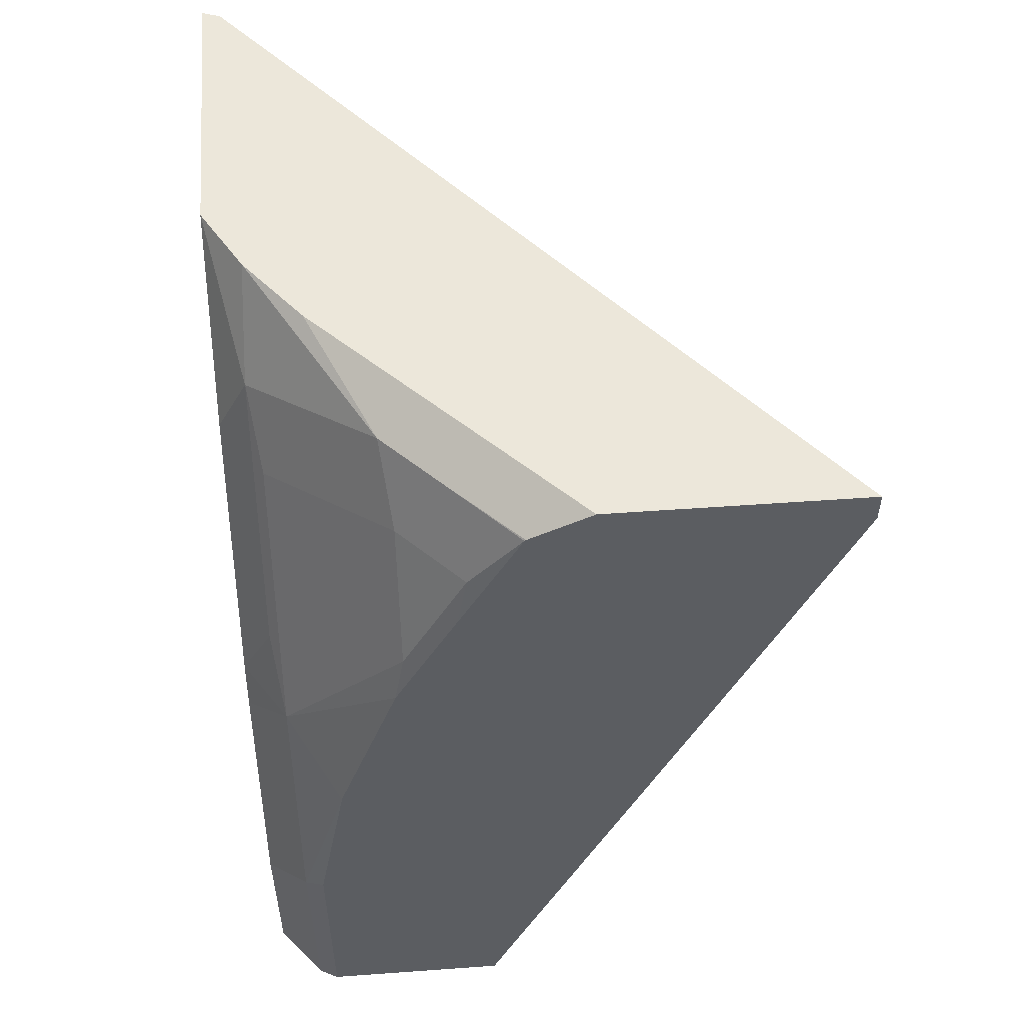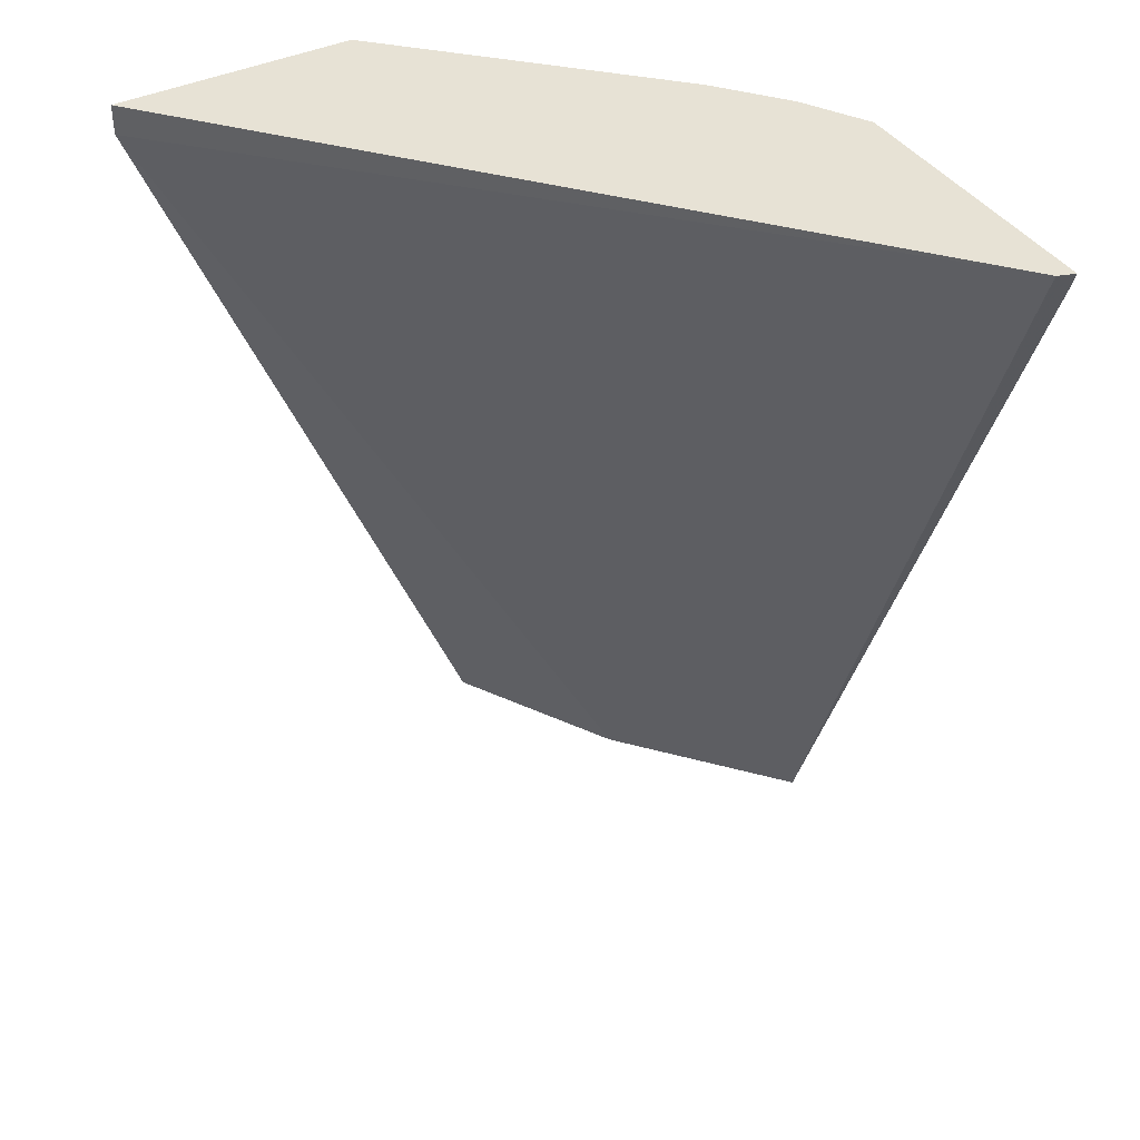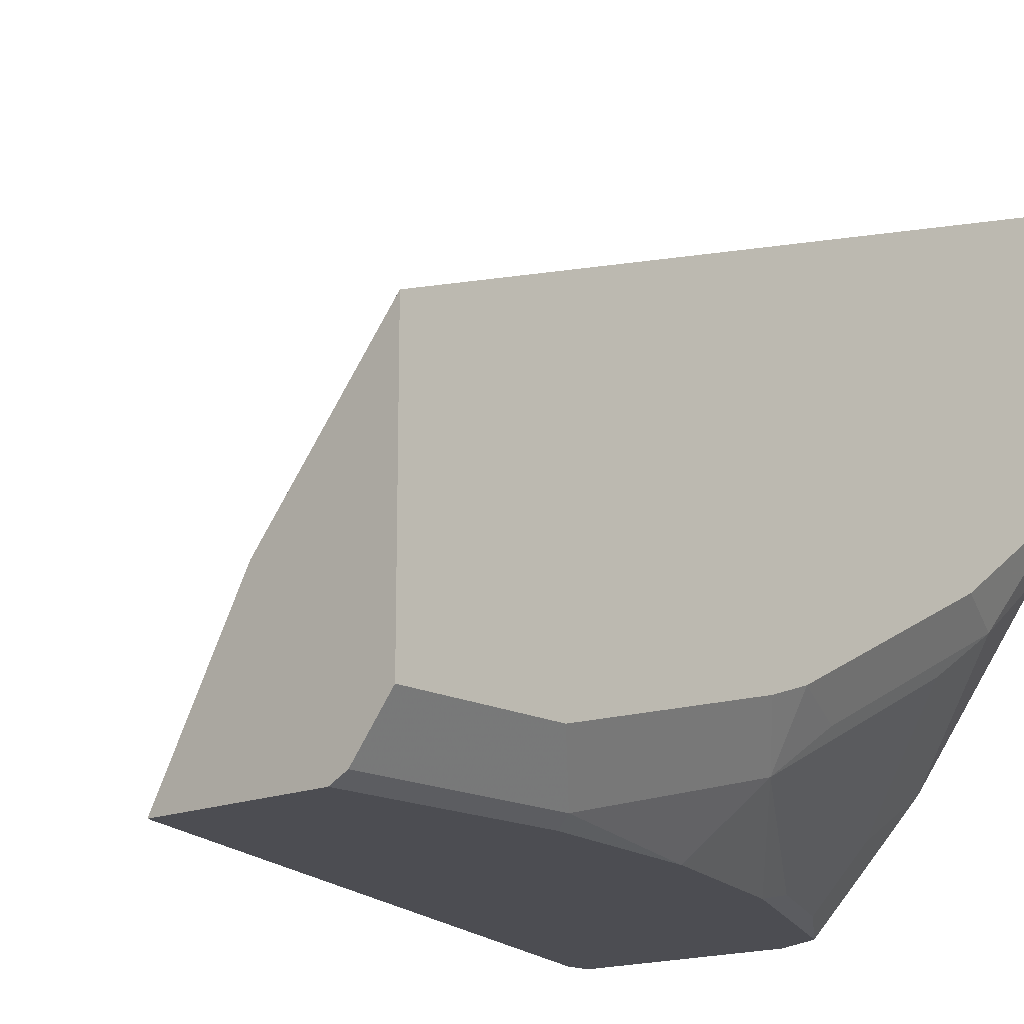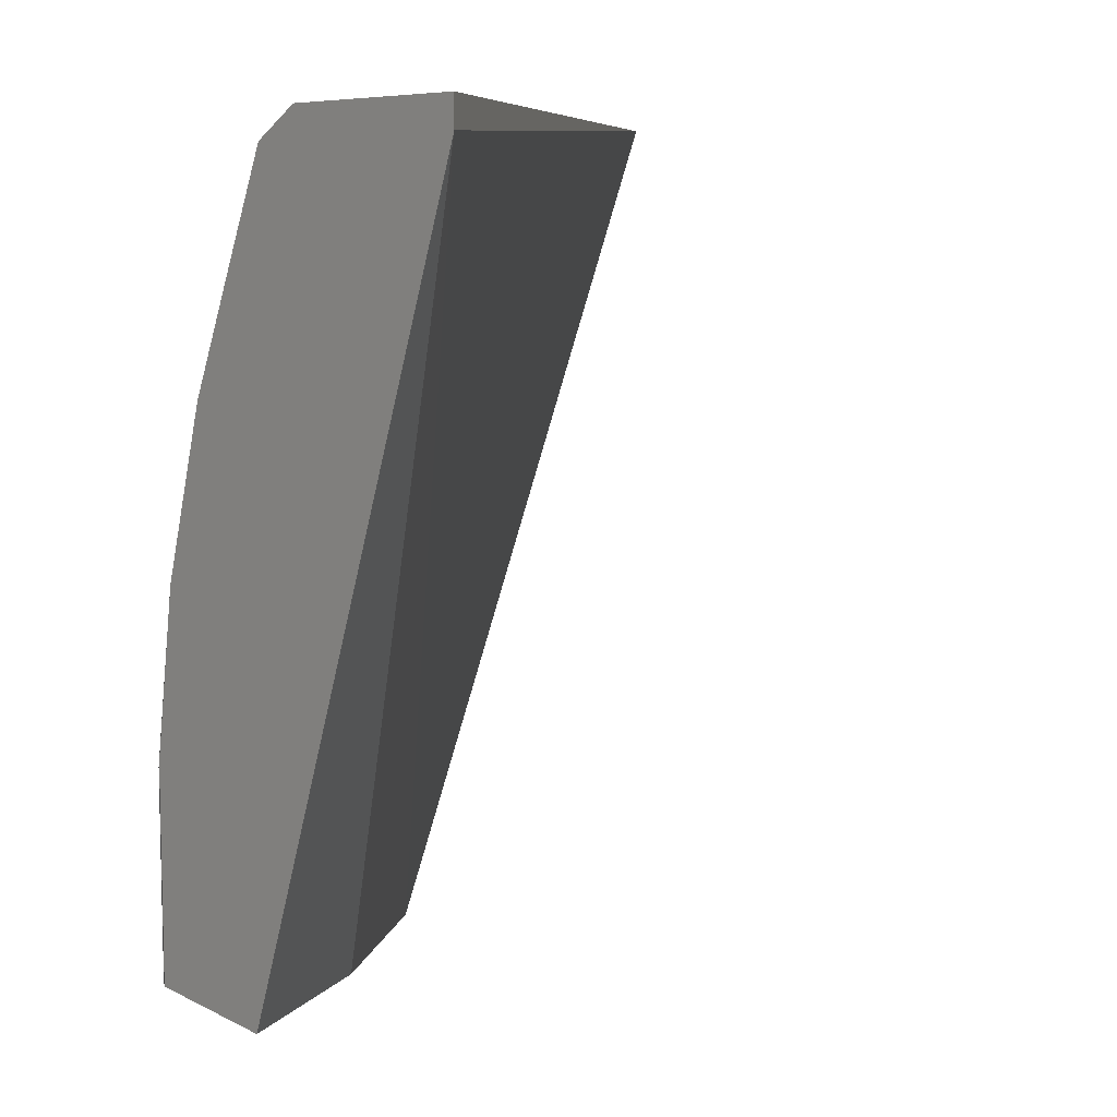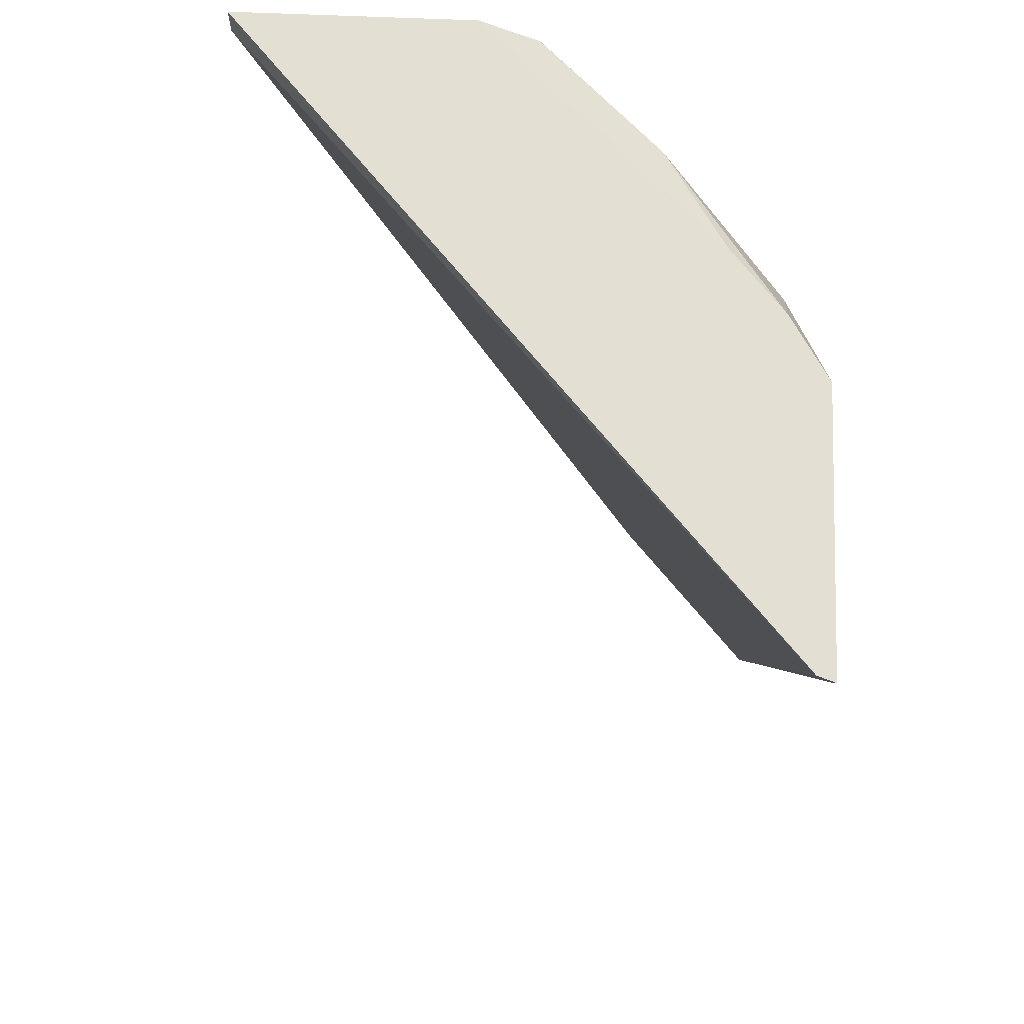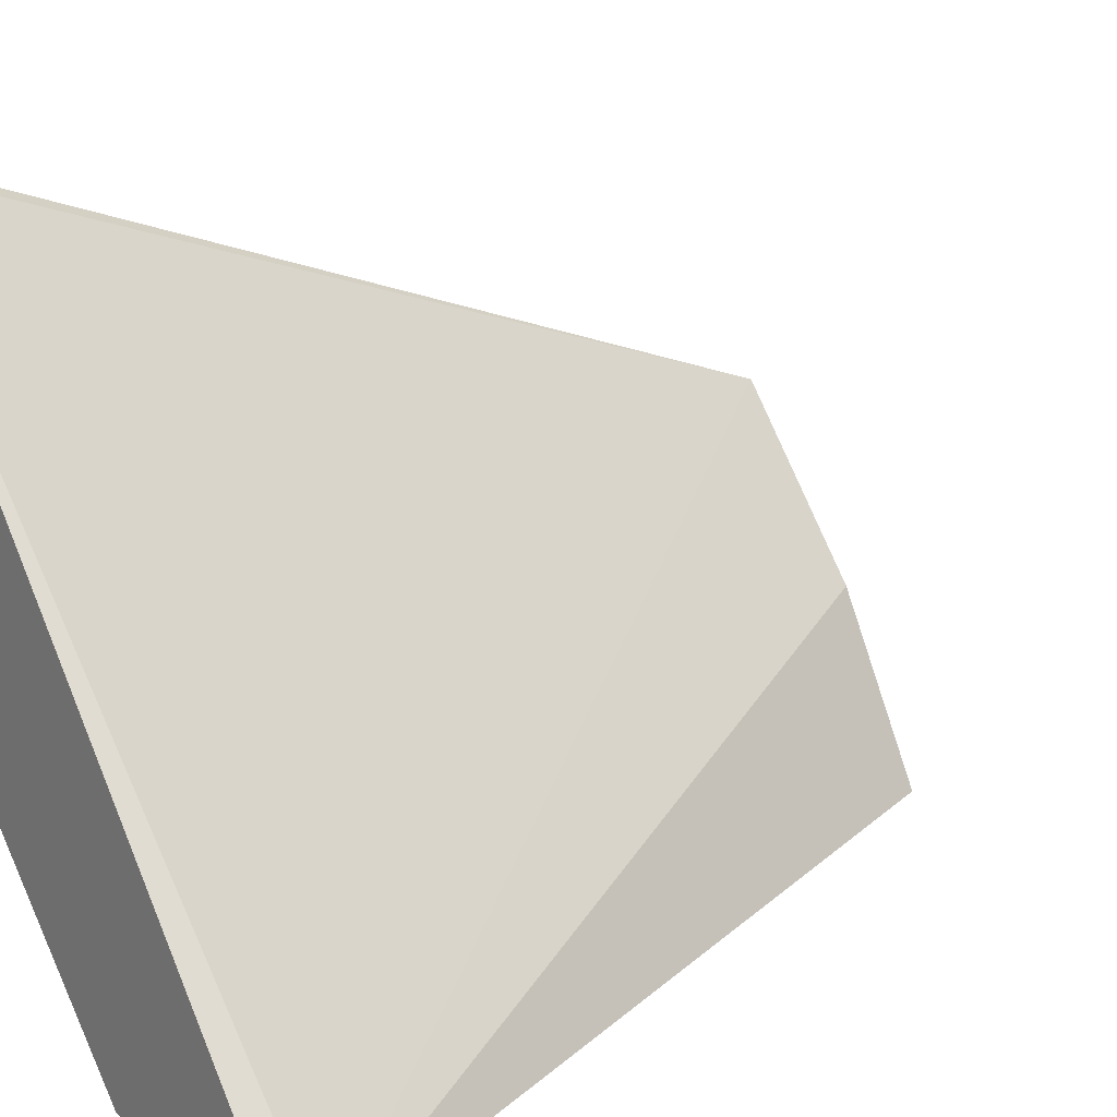
<metadata>
{"format":"obj","ext":"obj","renderer":"f3d","projection":"perspective","resolution":1024,"background":"white","views":[{"elev":53.5,"azim":-4.4,"up":"+Z"},{"elev":40.3,"azim":149.6,"up":"+Z"},{"elev":-16.3,"azim":-138.0,"up":"+Y"},{"elev":8.0,"azim":52.2,"up":"+Z"},{"elev":67.1,"azim":-177.6,"up":"+Z"},{"elev":19.3,"azim":53.9,"up":"+Y"}]}
</metadata>
<code>
v -0.4613 -0.2772 0.2484
v -0.4562 -0.279 0.2484
v -0.4613 -0.2789 0.2434
v -0.4613 -0.36 0.2484
v -0.2926 -0.4694 0.2484
v -0.2926 -0.4694 0.2394
v -0.4164 -0.3279 0.2392
v -0.4613 -0.3712 -0.005844
v -0.4501 -0.3792 0.2484
v -0.4613 -0.394 0.1991
v -0.4519 -0.3987 0.2215
v -0.3635 -0.4694 0.2484
v -0.3903 -0.4694 -0.005844
v -0.4194 -0.4194 -0.005844
v -0.4613 -0.4517 -0.005844
v -0.4164 -0.4342 0.2392
v -0.4342 -0.3987 0.2484
v -0.4613 -0.4295 0.1282
v -0.4489 -0.4135 0.2008
v -0.4135 -0.4489 0.2186
v -0.4519 -0.4342 0.1506
v -0.3896 -0.4433 0.2484
v -0.3987 -0.4519 0.2392
v -0.3808 -0.4694 0.2394
v -0.4434 -0.4694 -0.005844
v -0.4489 -0.4667 -0.005844
v -0.4613 -0.4517 0.04405
v -0.425 -0.4079 0.2484
v -0.4256 -0.4073 0.2484
v -0.4613 -0.4339 0.115
v -0.4489 -0.4489 0.1299
v -0.4135 -0.4667 0.1831
v -0.3958 -0.4667 0.2186
v -0.3812 -0.4694 0.239
v -0.4434 -0.4694 0.06185
v -0.4489 -0.4667 0.05909
v -0.4343 -0.4694 0.115
v -0.434 -0.4694 0.1162
v -0.4163 -0.4694 0.1693
v -0.3985 -0.4694 0.2047
f 18 30 31
f 16 20 23
f 16 29 17
f 16 28 29
f 16 23 28
f 15 36 27
f 15 26 36
f 9 16 17
f 12 22 23
f 11 21 19
f 11 20 16
f 11 19 20
f 10 21 11
f 10 18 21
f 9 11 16
f 12 23 24
f 18 31 21
f 25 35 36
f 19 21 31
f 8 26 15
f 32 40 33
f 32 39 40
f 31 39 32
f 31 38 39
f 31 37 38
f 31 36 37
f 19 32 20
f 30 36 31
f 25 36 26
f 23 33 34
f 23 34 24
f 22 28 23
f 20 33 23
f 20 32 33
f 19 31 32
f 27 36 30
f 8 25 26
f 2 7 8
f 8 14 13
f 1 22 12
f 1 28 22
f 1 29 28
f 1 17 29
f 1 9 17
f 1 4 9
f 1 10 4
f 1 18 10
f 1 30 18
f 1 27 30
f 1 15 27
f 1 8 15
f 1 3 8
f 1 2 3
f 33 40 34
f 1 12 5
f 1 5 2
f 2 5 6
f 2 6 7
f 6 8 7
f 6 14 8
f 6 13 14
f 5 13 6
f 5 25 13
f 5 35 25
f 5 37 35
f 8 13 25
f 5 38 37
f 5 40 39
f 5 34 40
f 5 24 34
f 5 12 24
f 4 11 9
f 4 10 11
f 2 8 3
f 5 39 38
f 35 37 36

</code>
